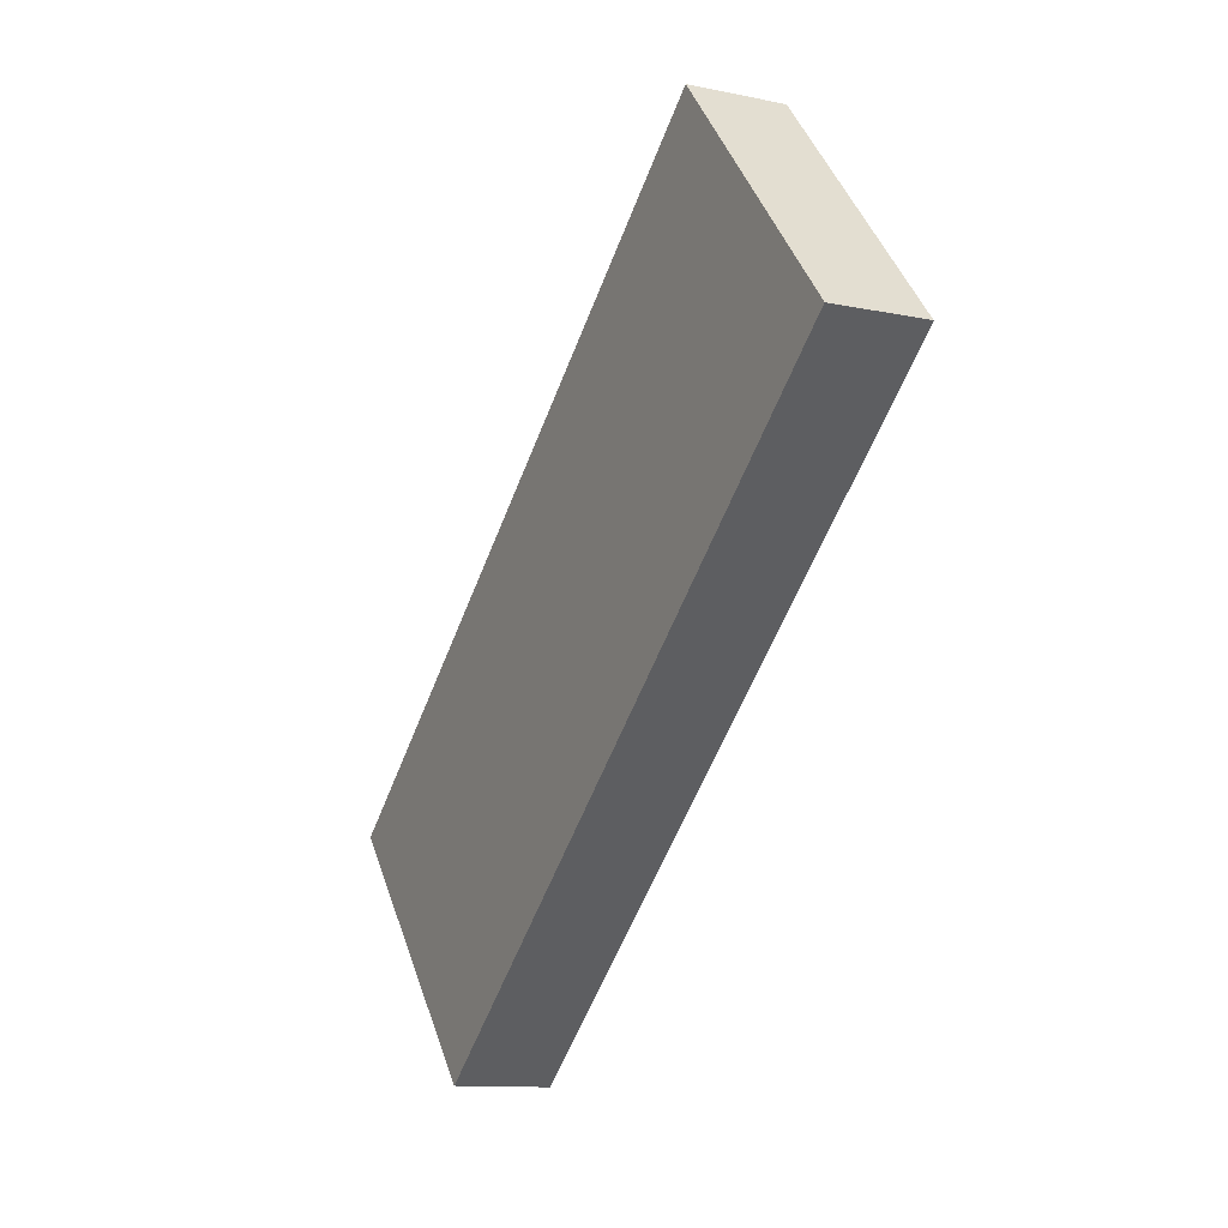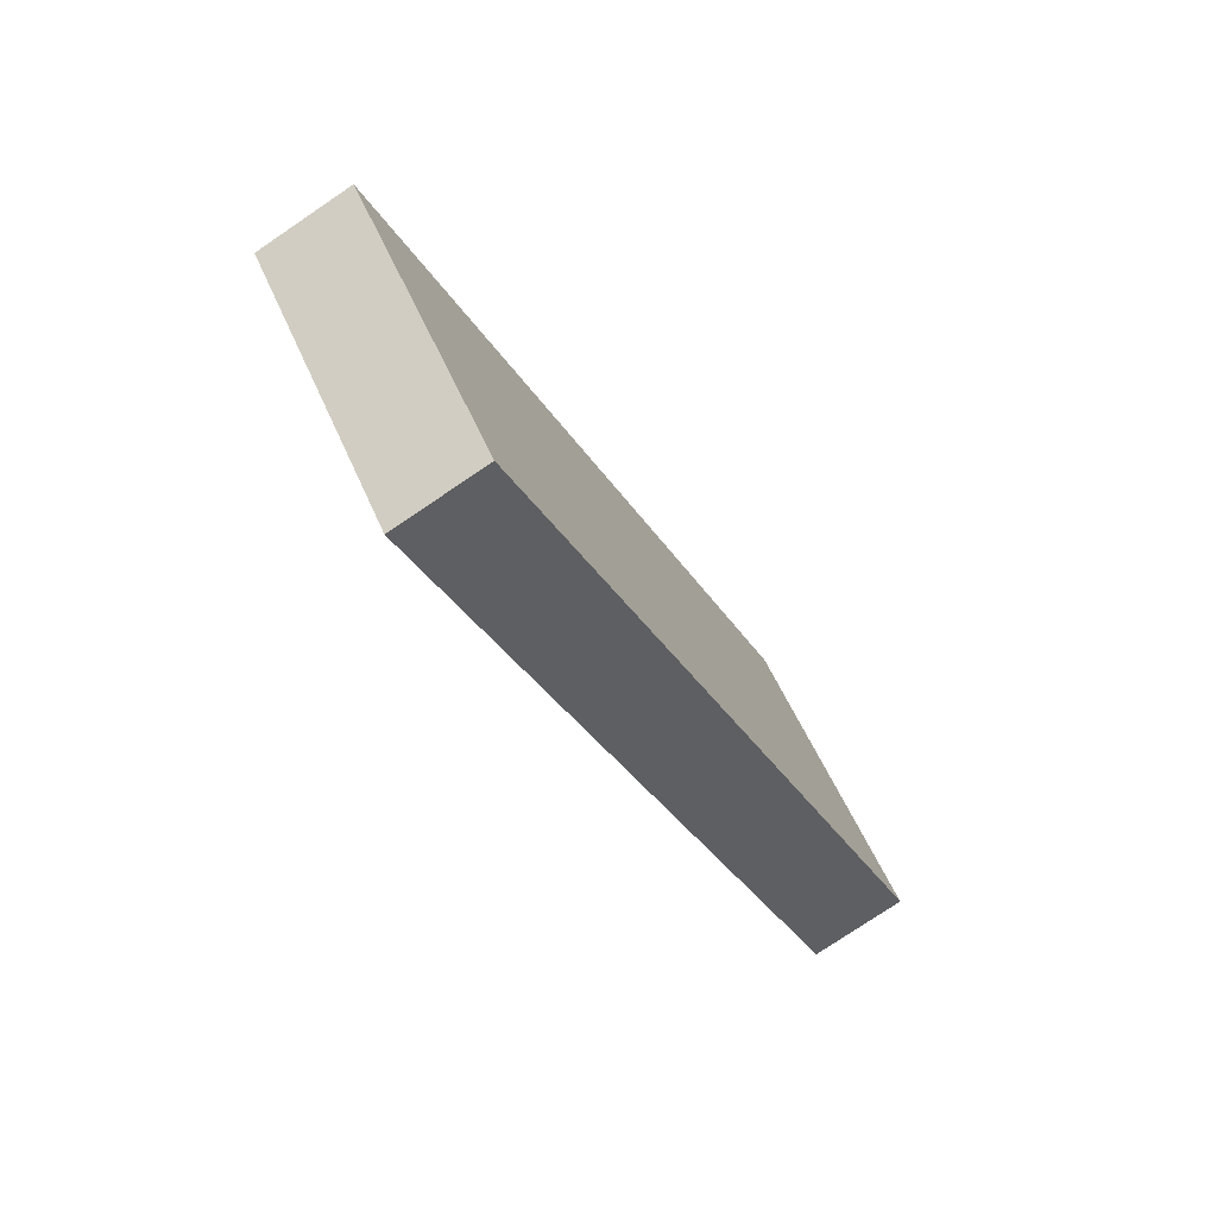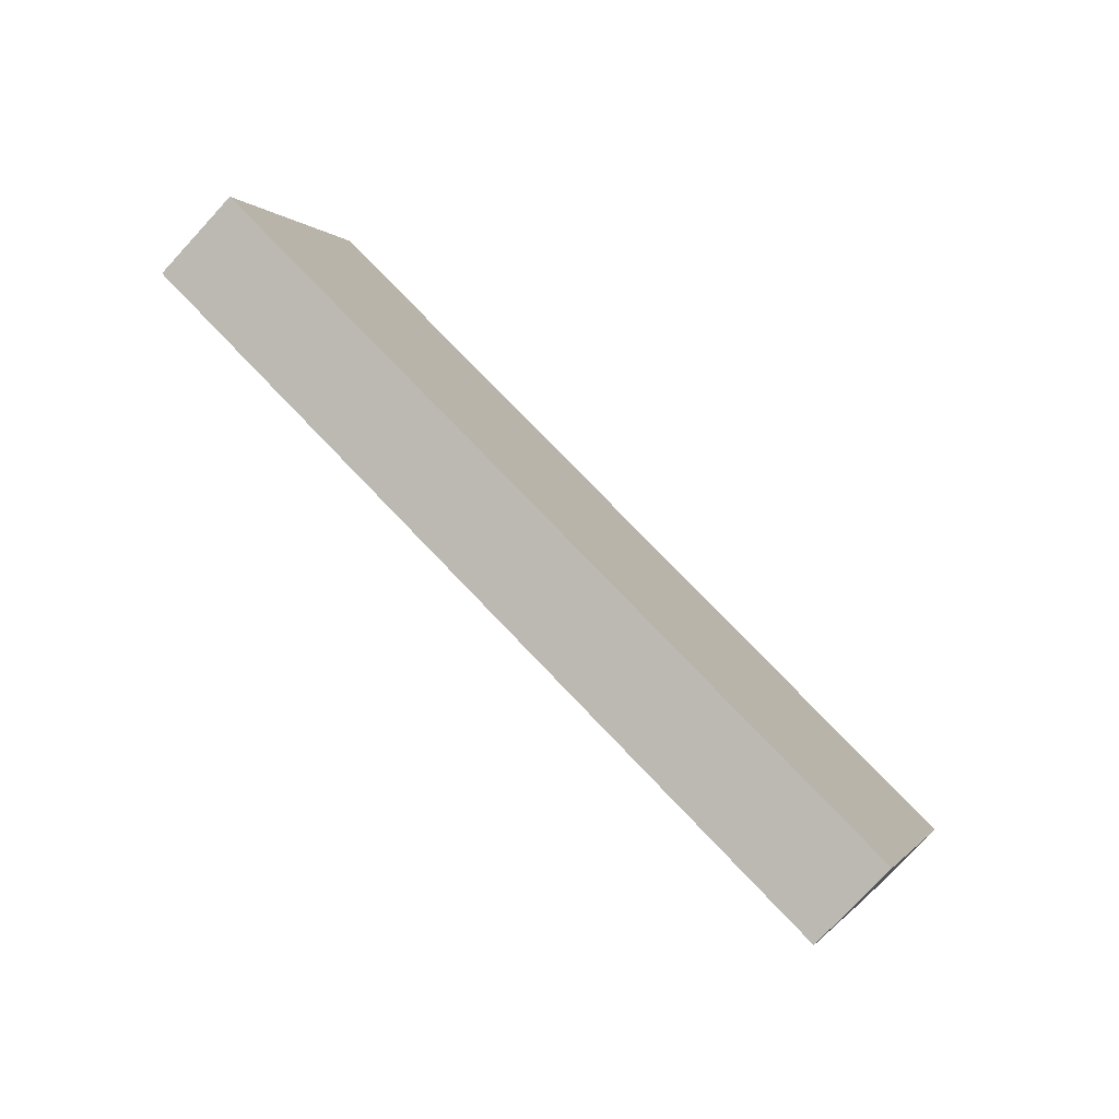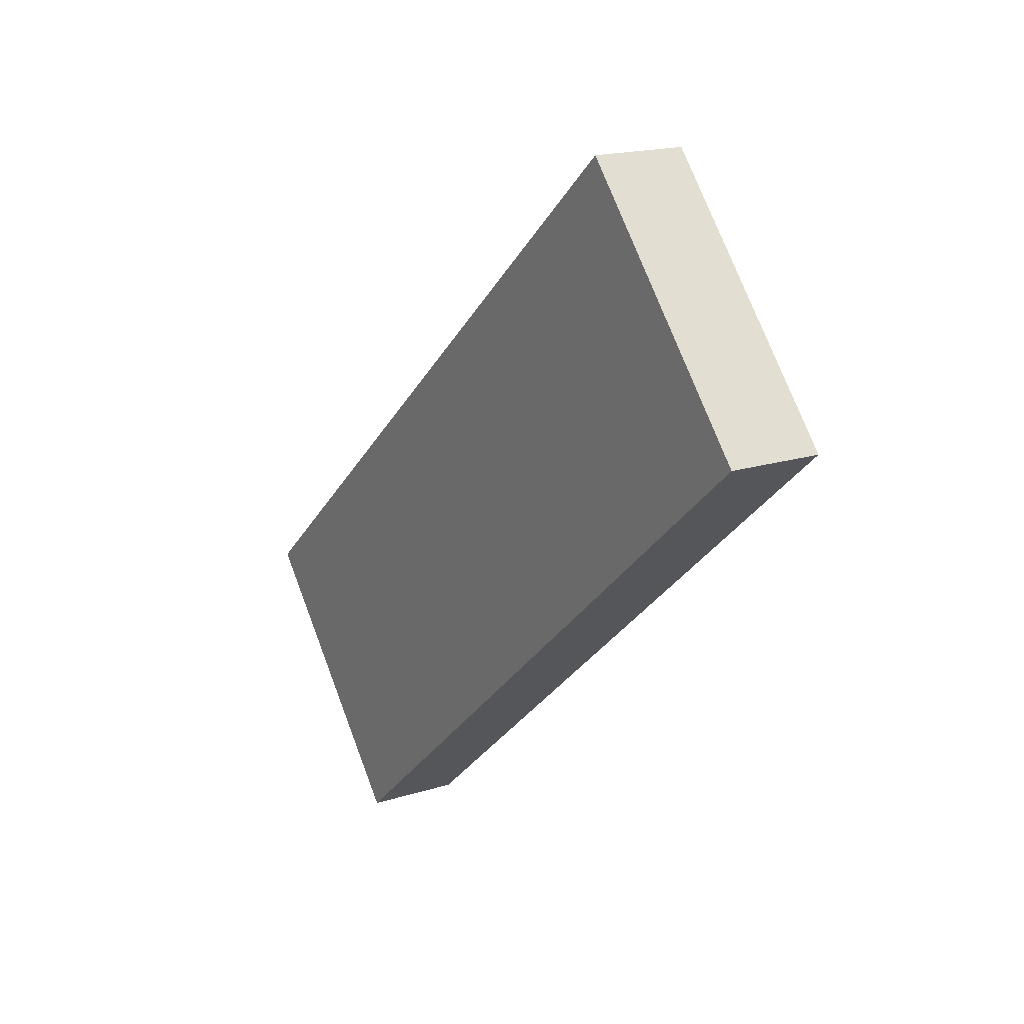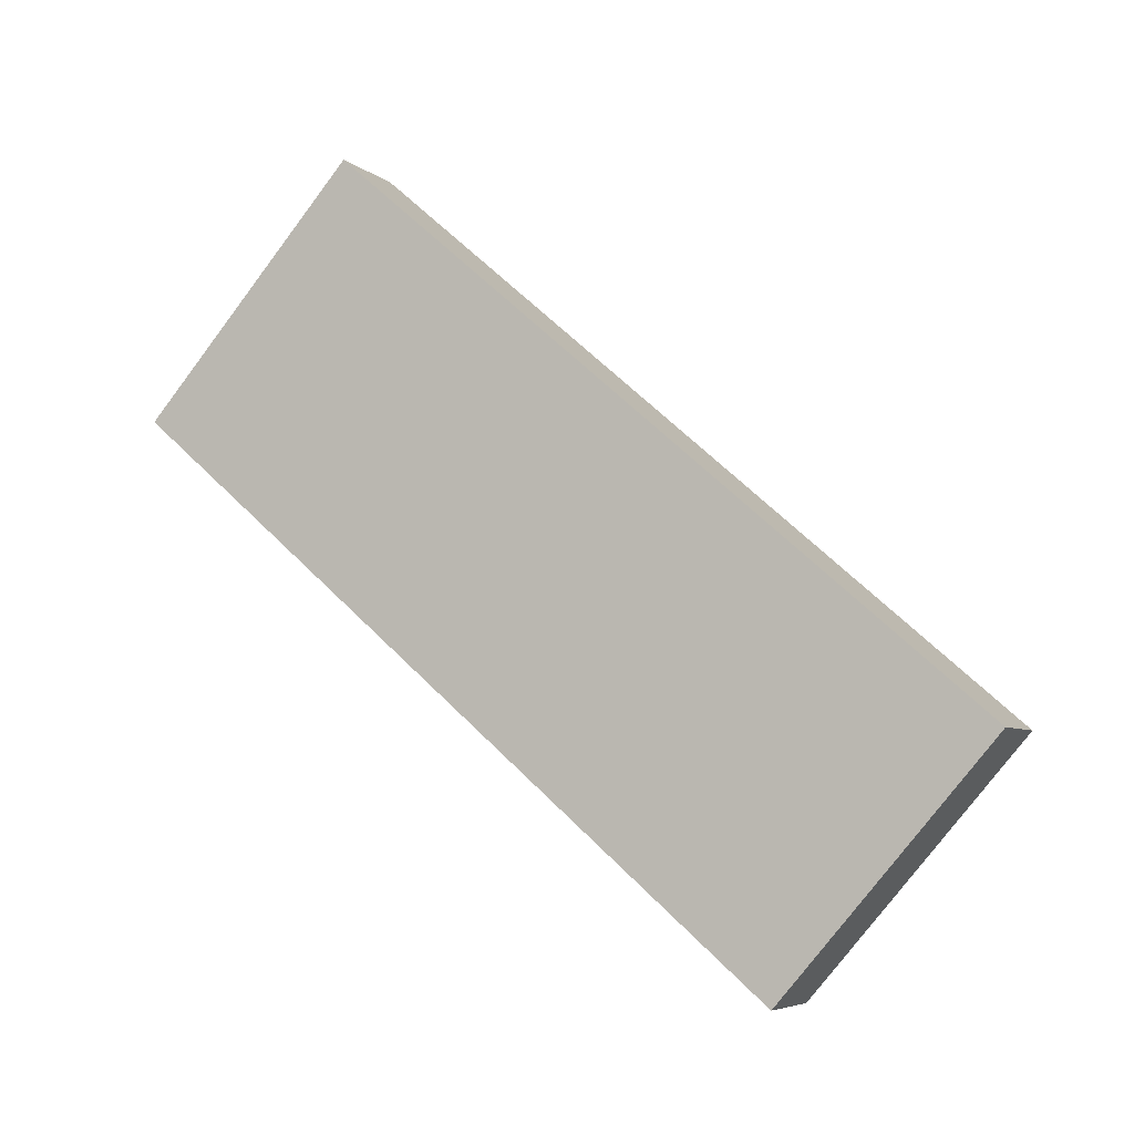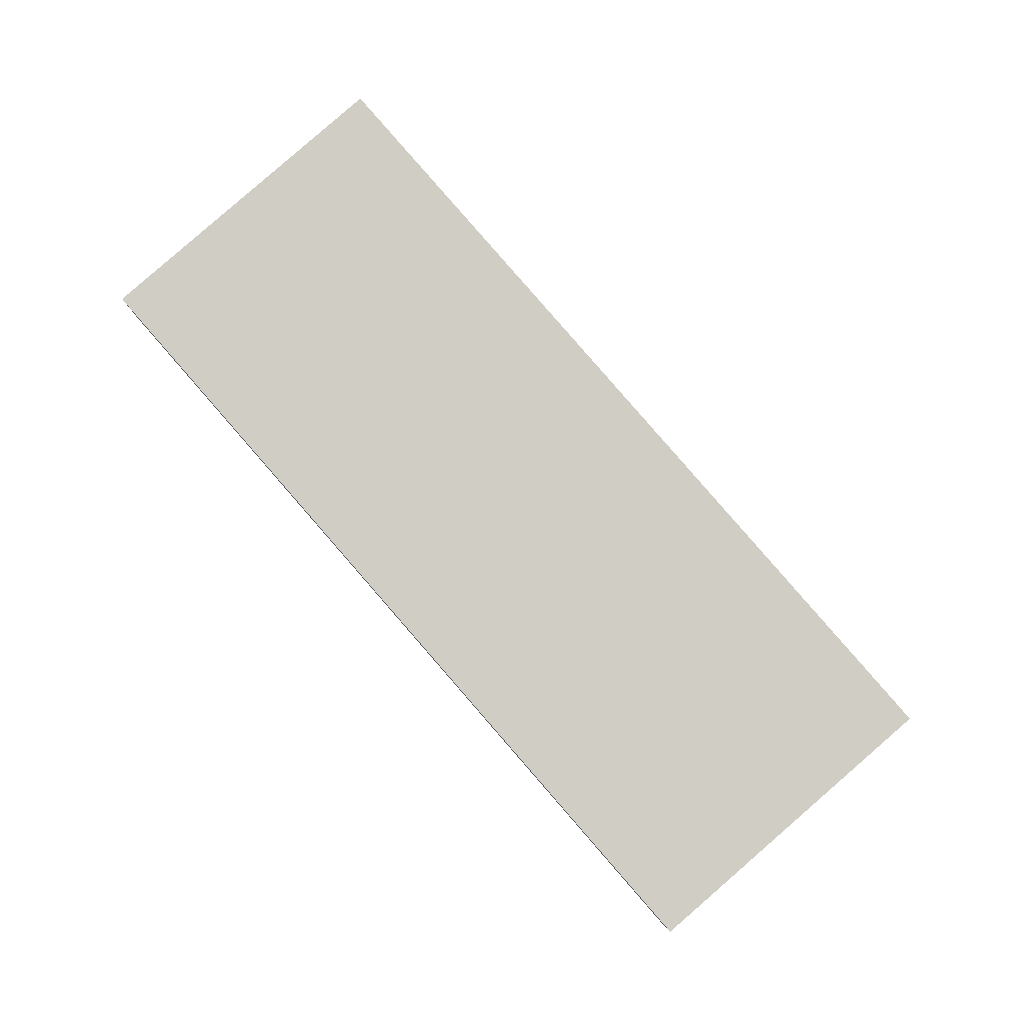
<metadata>
{"format":"obj","ext":"obj","renderer":"f3d","projection":"perspective","resolution":1024,"background":"white","views":[{"elev":79.2,"azim":0.3,"up":"+Z"},{"elev":-76.4,"azim":-118.5,"up":"+Y"},{"elev":-37.2,"azim":-139.7,"up":"+Z"},{"elev":17.3,"azim":-5.0,"up":"+Y"},{"elev":-5.5,"azim":141.2,"up":"+Y"},{"elev":21.0,"azim":-90.2,"up":"+Z"}]}
</metadata>
<code>
o Cube
v -0.2699 -1.91 -1.023
v 1.141 0.7537 1.703
v 0.7342 0.7537 1.914
v -0.6766 -1.91 -0.8121
v -0.7342 -0.7466 -1.92
v 0.6766 1.918 0.8061
v 0.2699 1.918 1.017
v -1.141 -0.7466 -1.709
f 1 2 3 4
f 5 8 7 6
f 1 5 6 2
f 2 6 7 3
f 3 7 8 4
f 5 1 4 8

</code>
